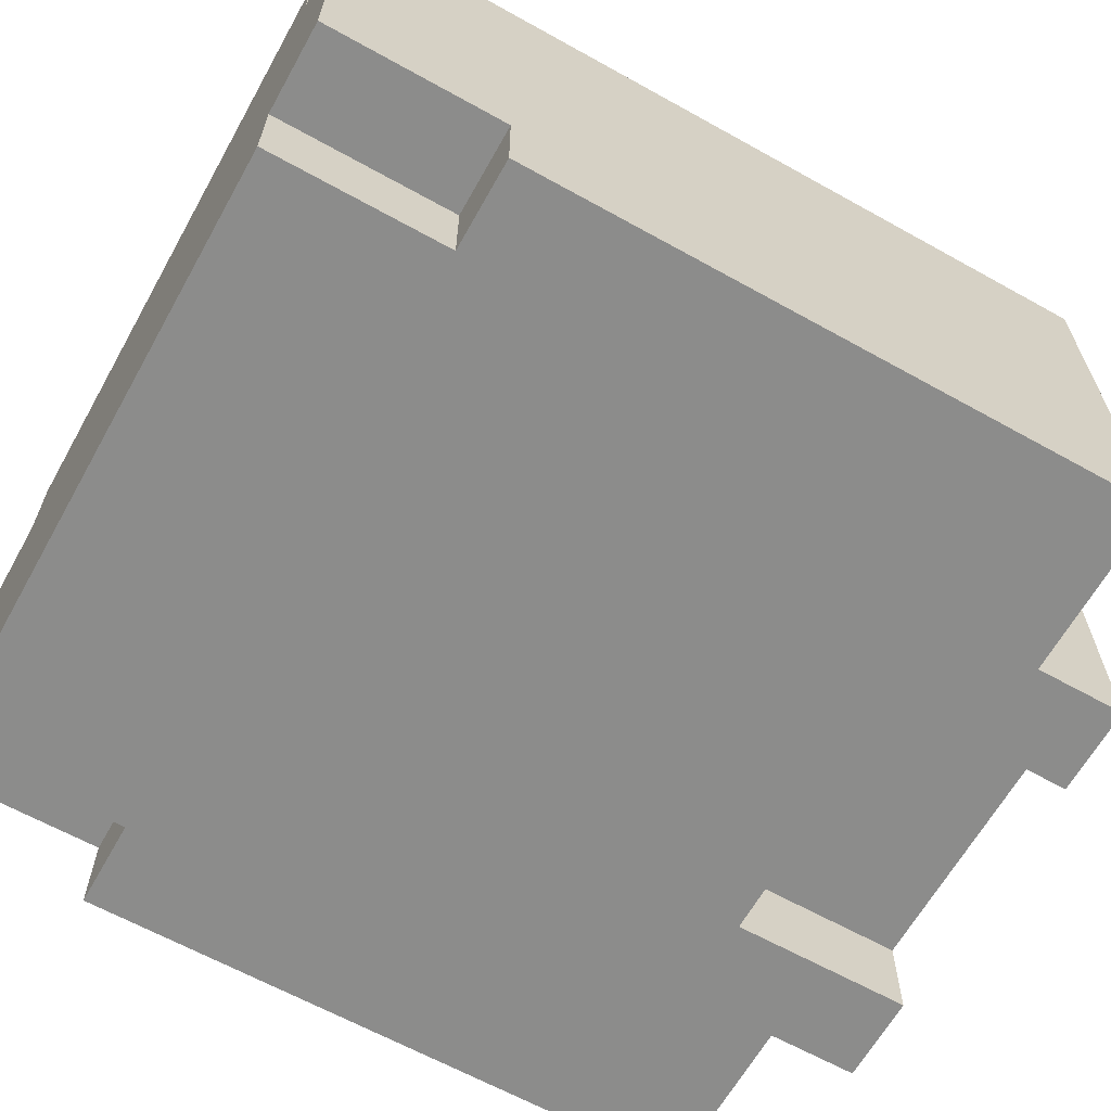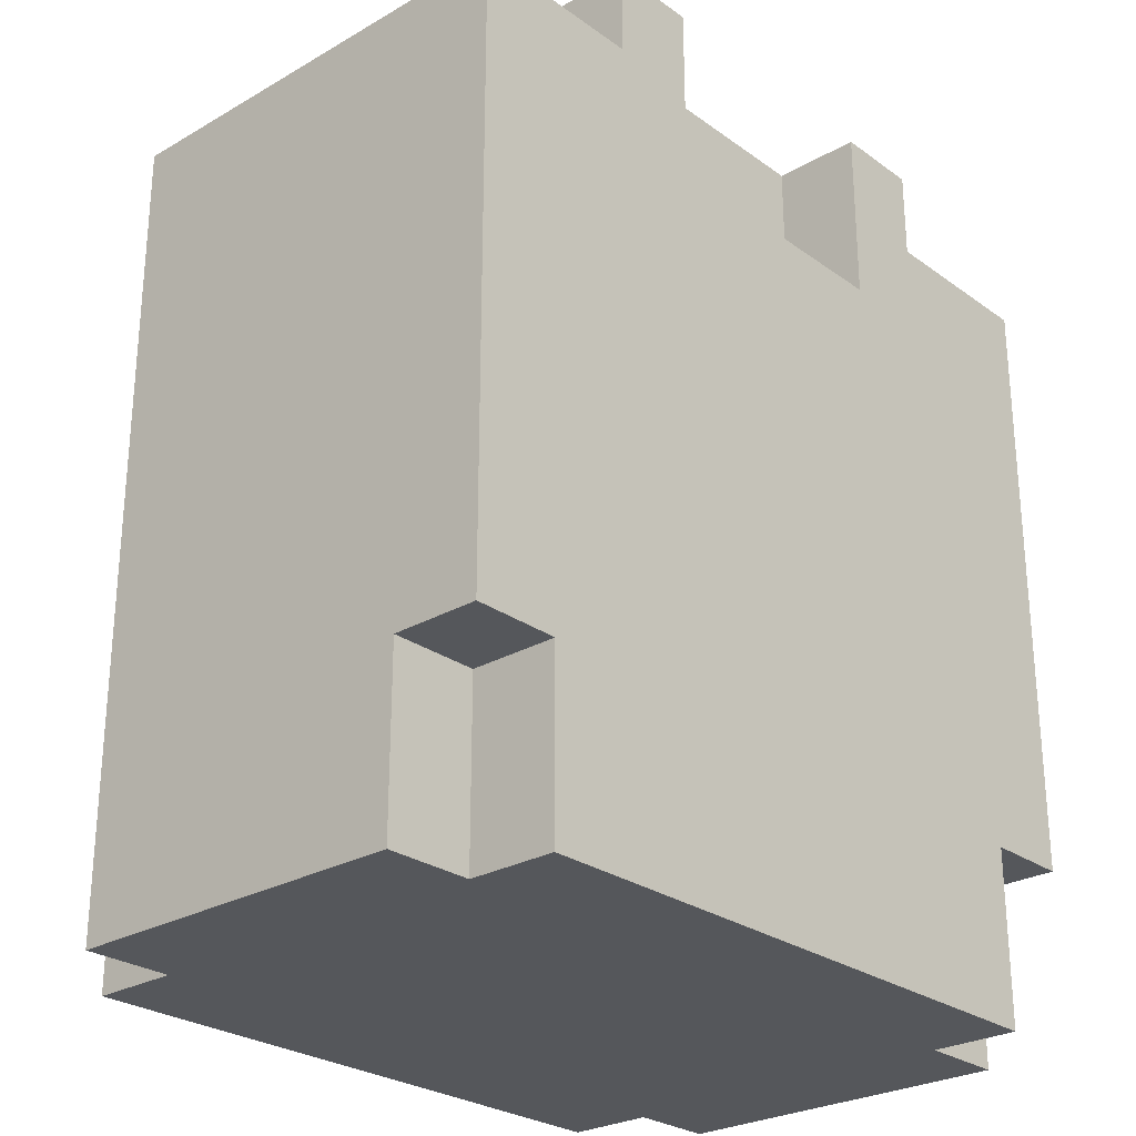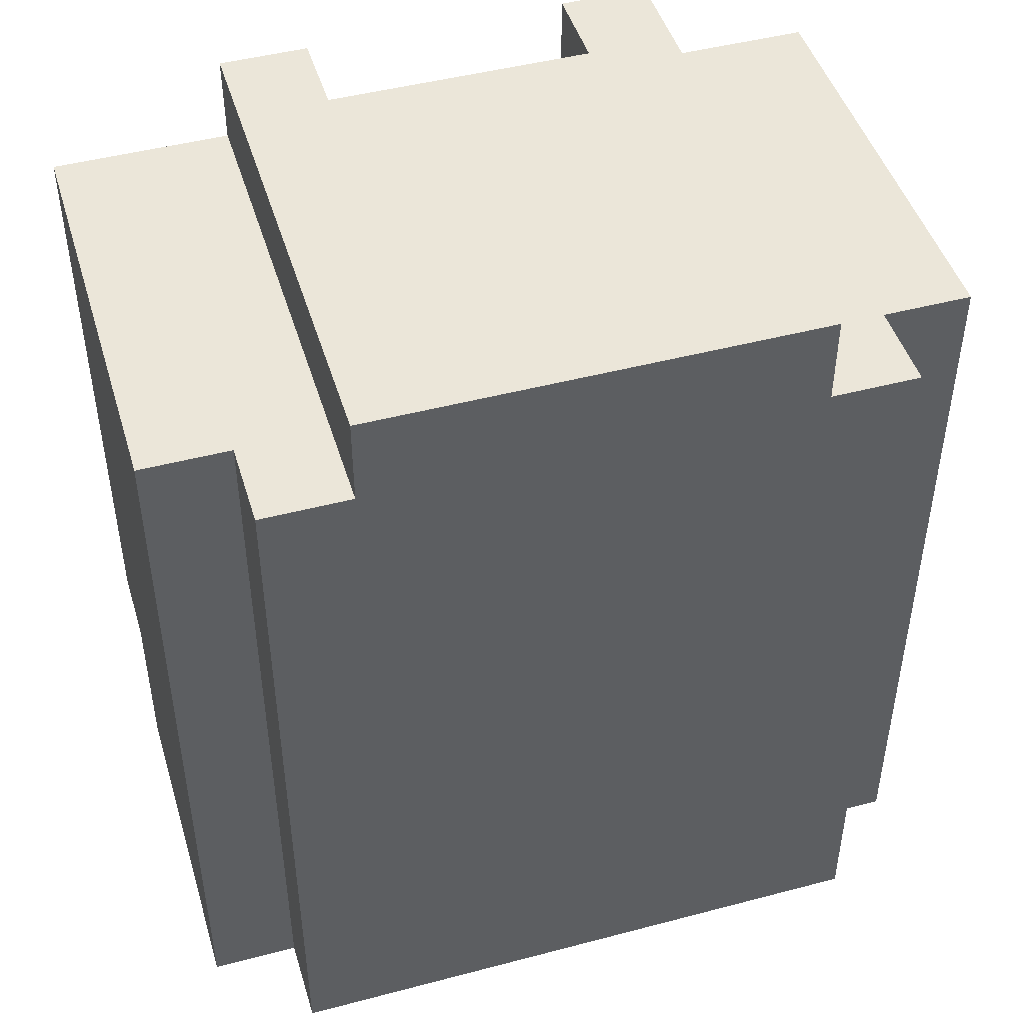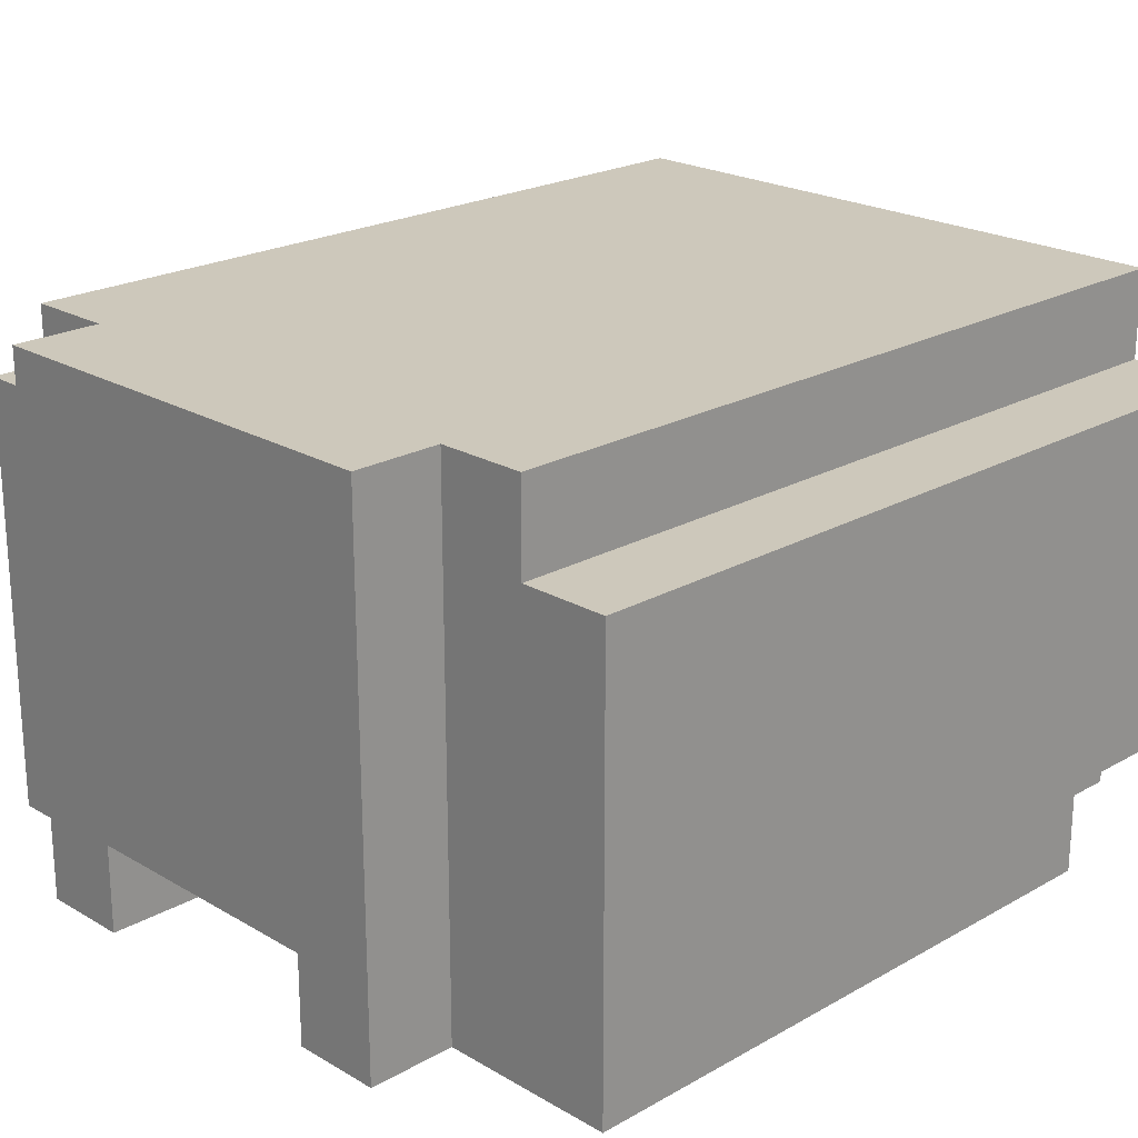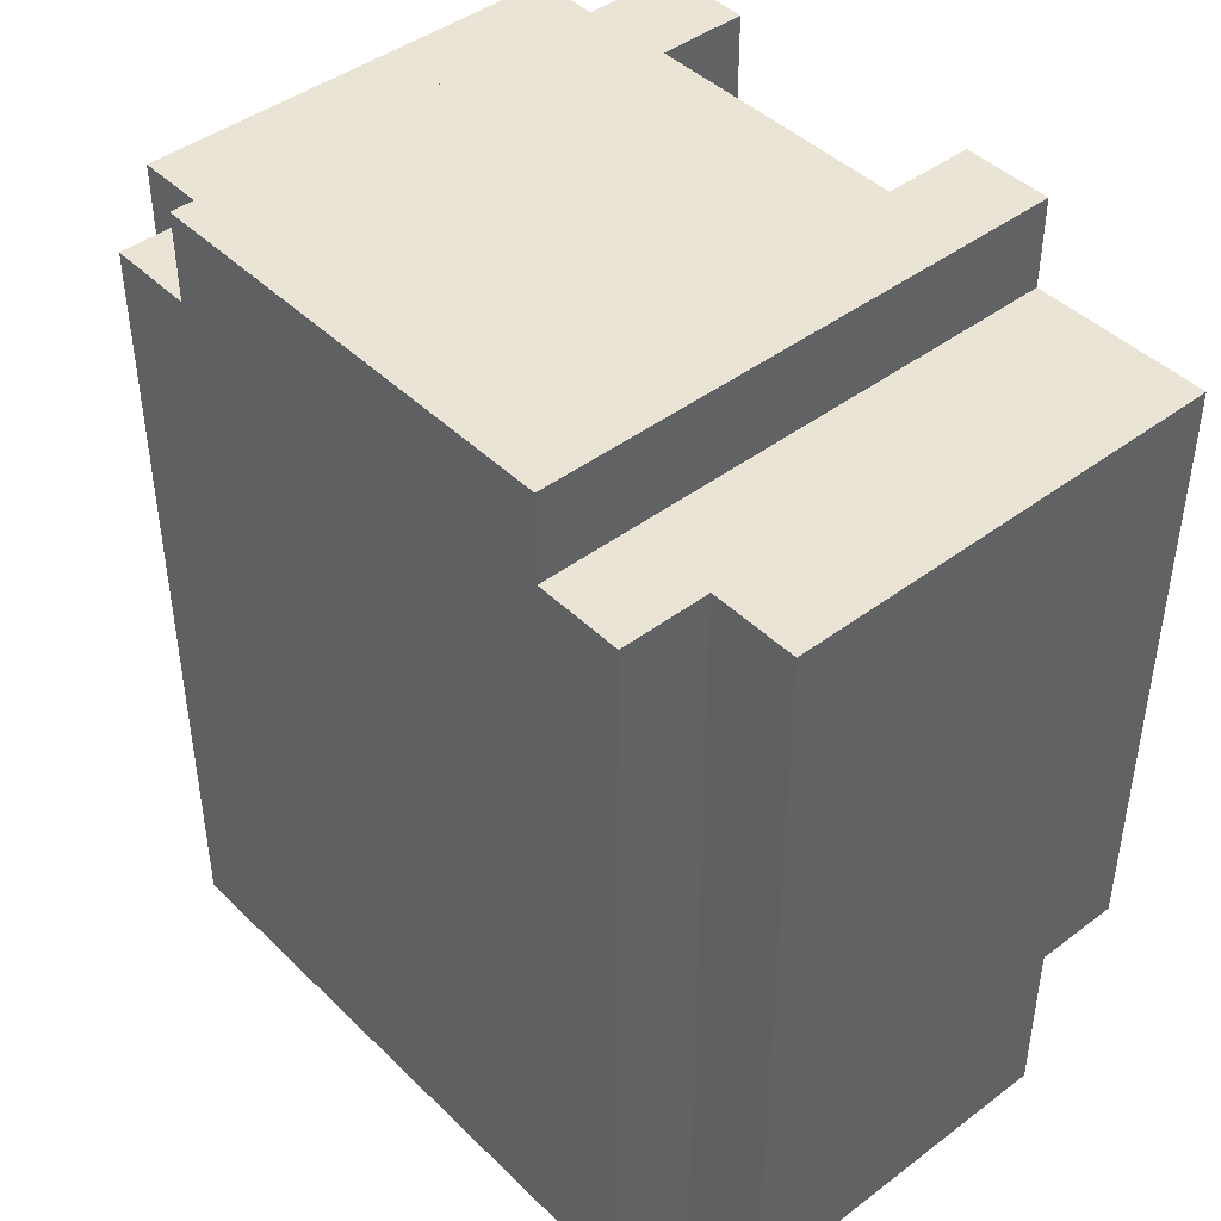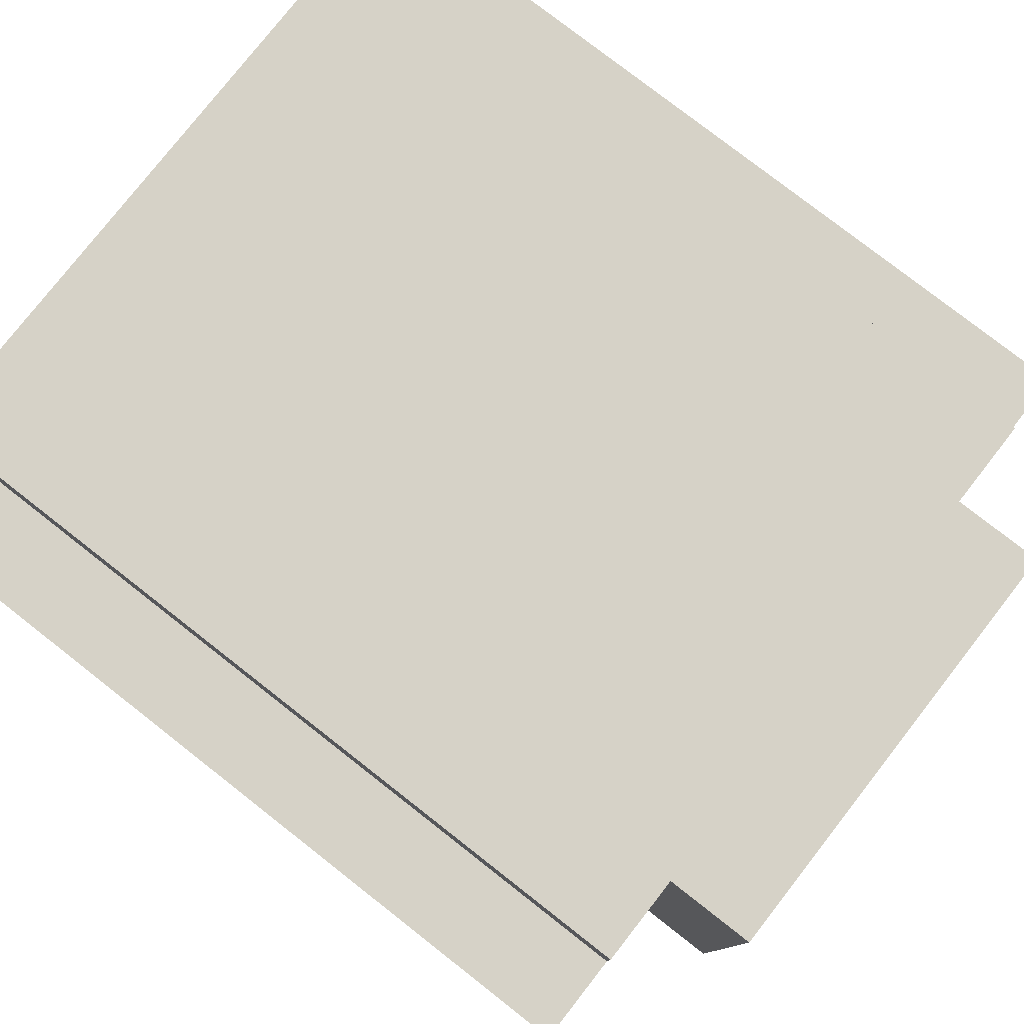
<metadata>
{"format":"obj","ext":"obj","renderer":"f3d","projection":"perspective","resolution":1024,"background":"white","views":[{"elev":-64.1,"azim":60.7,"up":"+Z"},{"elev":-26.7,"azim":132.0,"up":"+Y"},{"elev":46.7,"azim":-16.7,"up":"+Y"},{"elev":21.9,"azim":-134.5,"up":"+Z"},{"elev":43.9,"azim":48.6,"up":"+Y"},{"elev":78.6,"azim":128.0,"up":"+Z"}]}
</metadata>
<code>
o body_1
v -0.4 0.9 -0.1
v -0.4 0.9 -0.5
v -0.4 1.1 -0.5
v -0.4 1.1 -0.6
v -0.4 1.8 -0.1
v -0.4 1.8 -0.6
v -0.3 0.9 0
v -0.3 0.9 -0.1
v -0.3 0.9 -0.5
v -0.3 0.9 -0.6
v -0.3 1.1 -0.5
v -0.3 1.1 -0.6
v -0.3 1.8 0
v -0.3 1.8 -0.1
v -0.2 1.8 0
v -0.2 1.8 -0.6
v -0.2 1.9 0
v -0.2 1.9 -0.6
v 0.2 1.7 -0.5
v 0.2 1.7 -0.6
v 0.2 1.9 -0.5
v 0.2 1.9 -0.6
v -0.1 1.7 -0.5
v -0.1 1.7 -0.6
v -0.1 1.9 -0.5
v -0.1 1.9 -0.6
v 0.3 1.8 0
v 0.3 1.8 -0.6
v 0.3 1.9 0
v 0.3 1.9 -0.6
v 0.4 0.9 0
v 0.4 0.9 -0.1
v 0.4 0.9 -0.5
v 0.4 0.9 -0.6
v 0.4 1.1 -0.5
v 0.4 1.1 -0.6
v 0.4 1.8 0
v 0.4 1.8 -0.1
v 0.5 0.9 -0.1
v 0.5 0.9 -0.5
v 0.5 1.1 -0.5
v 0.5 1.1 -0.6
v 0.5 1.8 -0.1
v 0.5 1.8 -0.6
v -0.3 0.9 0
v -0.3 1.8 0
v -0.2 1.8 0
v -0.2 1.9 0
v 0.3 1.8 0
v 0.3 1.9 0
v 0.4 0.9 0
v 0.4 1.8 0
v -0.4 0.9 -0.1
v -0.4 1.8 -0.1
v -0.3 0.9 -0.1
v -0.3 1.8 -0.1
v 0.4 0.9 -0.1
v 0.4 1.8 -0.1
v 0.5 0.9 -0.1
v 0.5 1.8 -0.1
v -0.4 0.9 -0.5
v -0.4 1.1 -0.5
v -0.3 0.9 -0.5
v -0.3 1.1 -0.5
v -0.1 1.7 -0.5
v -0.1 1.9 -0.5
v 0.2 1.7 -0.5
v 0.2 1.9 -0.5
v 0.4 0.9 -0.5
v 0.4 1.1 -0.5
v 0.5 0.9 -0.5
v 0.5 1.1 -0.5
v -0.4 1.1 -0.6
v -0.4 1.8 -0.6
v -0.3 0.9 -0.6
v -0.3 1.1 -0.6
v -0.2 1.6 -0.6
v -0.2 1.8 -0.6
v -0.2 1.9 -0.6
v -0.1 1.2 -0.6
v -0.1 1.3 -0.6
v -0.1 1.4 -0.6
v -0.1 1.5 -0.6
v -0.1 1.7 -0.6
v -0.1 1.9 -0.6
v 0 0.9 -0.6
v 0 1.2 -0.6
v 0 1.3 -0.6
v 0 1.4 -0.6
v 0 1.5 -0.6
v 0 1.6 -0.6
v 0.1 0.9 -0.6
v 0.1 1.2 -0.6
v 0.1 1.3 -0.6
v 0.1 1.4 -0.6
v 0.1 1.5 -0.6
v 0.1 1.6 -0.6
v 0.2 1.2 -0.6
v 0.2 1.3 -0.6
v 0.2 1.4 -0.6
v 0.2 1.5 -0.6
v 0.2 1.7 -0.6
v 0.2 1.9 -0.6
v 0.3 1.6 -0.6
v 0.3 1.8 -0.6
v 0.3 1.9 -0.6
v 0.4 0.9 -0.6
v 0.4 1.1 -0.6
v 0.5 1.1 -0.6
v 0.5 1.8 -0.6
v -0.3 0.9 0
v 0.4 0.9 0
v -0.4 0.9 -0.1
v -0.3 0.9 -0.1
v 0.4 0.9 -0.1
v 0.5 0.9 -0.1
v -0.4 0.9 -0.5
v -0.3 0.9 -0.5
v 0 0.9 -0.5
v 0.1 0.9 -0.5
v 0.4 0.9 -0.5
v 0.5 0.9 -0.5
v -0.3 0.9 -0.6
v 0 0.9 -0.6
v 0.1 0.9 -0.6
v 0.4 0.9 -0.6
v -0.4 1.1 -0.5
v -0.3 1.1 -0.5
v 0.4 1.1 -0.5
v 0.5 1.1 -0.5
v -0.4 1.1 -0.6
v -0.3 1.1 -0.6
v 0.4 1.1 -0.6
v 0.5 1.1 -0.6
v -0.1 1.7 -0.5
v 0.2 1.7 -0.5
v -0.1 1.7 -0.6
v 0.2 1.7 -0.6
v -0.3 1.8 0
v -0.2 1.8 0
v 0.3 1.8 0
v 0.4 1.8 0
v -0.4 1.8 -0.1
v -0.3 1.8 -0.1
v 0.4 1.8 -0.1
v 0.5 1.8 -0.1
v -0.4 1.8 -0.6
v -0.2 1.8 -0.6
v 0.3 1.8 -0.6
v 0.5 1.8 -0.6
v -0.2 1.9 0
v 0.3 1.9 0
v -0.1 1.9 -0.2
v 0.2 1.9 -0.2
v -0.1 1.9 -0.5
v 0.2 1.9 -0.5
v -0.2 1.9 -0.6
v -0.1 1.9 -0.6
v 0.2 1.9 -0.6
v 0.3 1.9 -0.6
f 3 2 1
f 5 3 1
f 5 4 3
f 6 4 5
f 11 10 9
f 12 10 11
f 13 8 7
f 14 8 13
f 17 16 15
f 18 16 17
f 21 20 19
f 22 20 21
f 23 24 25
f 25 24 26
f 27 28 29
f 29 28 30
f 33 34 35
f 35 34 36
f 31 32 37
f 37 32 38
f 39 40 41
f 39 41 43
f 41 42 43
f 43 42 44
f 47 46 45
f 49 47 45
f 49 48 47
f 50 48 49
f 51 49 45
f 52 49 51
f 55 54 53
f 56 54 55
f 59 58 57
f 60 58 59
f 61 62 63
f 63 62 64
f 65 66 67
f 67 66 68
f 69 70 71
f 71 70 72
f 73 74 76
f 76 74 77
f 75 76 77
f 77 74 78
f 75 77 80
f 80 77 81
f 81 77 82
f 82 77 83
f 78 79 84
f 77 78 84
f 84 79 85
f 75 80 86
f 80 81 87
f 86 80 87
f 81 82 88
f 87 81 88
f 82 83 89
f 88 82 89
f 83 77 90
f 89 83 90
f 77 84 91
f 90 77 91
f 86 87 92
f 87 88 93
f 92 87 93
f 88 89 94
f 93 88 94
f 89 90 95
f 94 89 95
f 90 91 96
f 95 90 96
f 91 84 97
f 96 91 97
f 92 93 98
f 93 94 98
f 94 95 99
f 98 94 99
f 95 96 100
f 99 95 100
f 96 97 101
f 100 96 101
f 97 84 102
f 101 97 104
f 102 103 104
f 97 102 104
f 100 101 104
f 98 99 104
f 99 100 104
f 104 103 105
f 105 103 106
f 92 98 107
f 98 104 107
f 104 105 107
f 107 105 108
f 108 105 109
f 109 105 110
f 114 112 111
f 115 112 114
f 117 114 113
f 118 115 114
f 118 114 117
f 119 115 118
f 120 115 119
f 121 116 115
f 121 115 120
f 122 116 121
f 123 119 118
f 124 120 119
f 124 119 123
f 125 121 120
f 125 120 124
f 126 121 125
f 131 128 127
f 132 128 131
f 133 130 129
f 134 130 133
f 135 136 137
f 137 136 138
f 139 140 144
f 141 142 145
f 143 144 147
f 144 140 148
f 147 144 148
f 145 146 149
f 141 145 149
f 149 146 150
f 151 152 153
f 153 152 154
f 151 153 155
f 153 154 155
f 154 152 156
f 155 154 156
f 151 155 157
f 157 155 158
f 156 152 159
f 159 152 160

</code>
